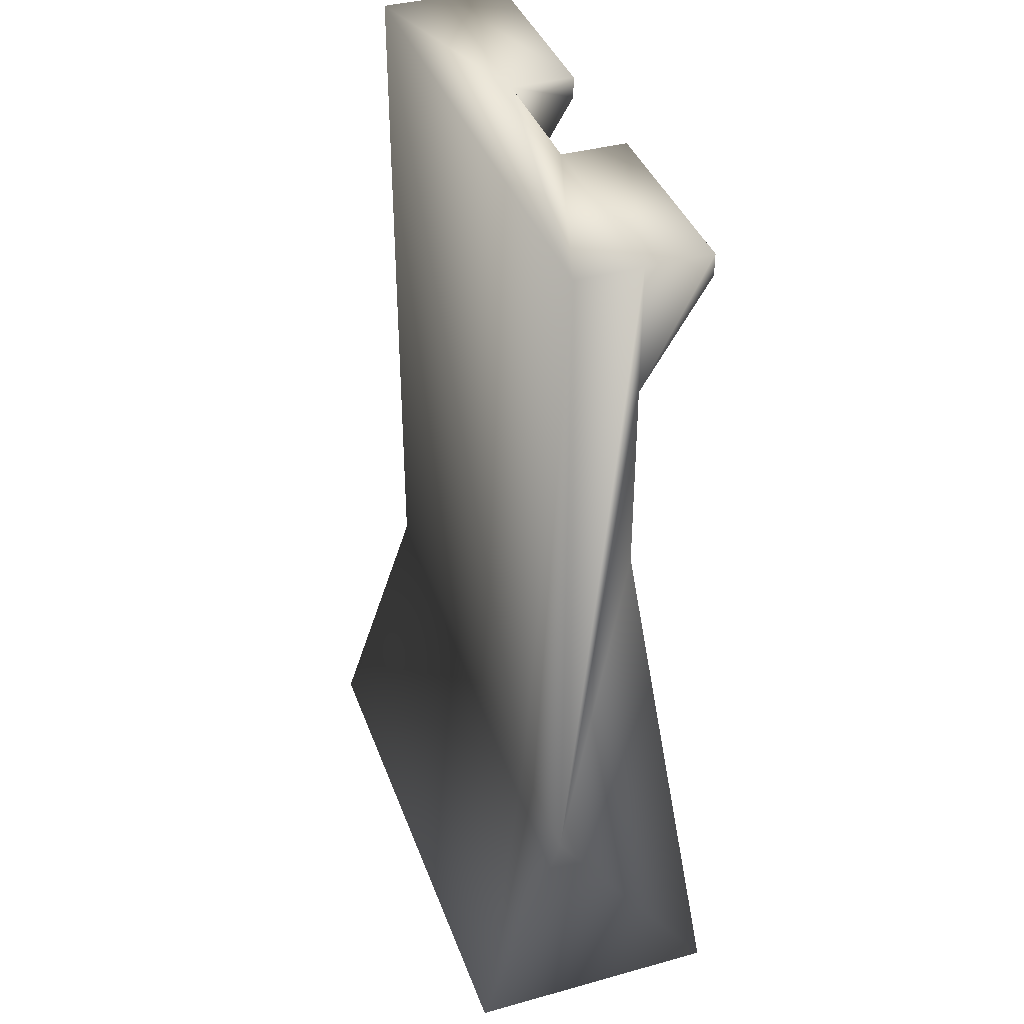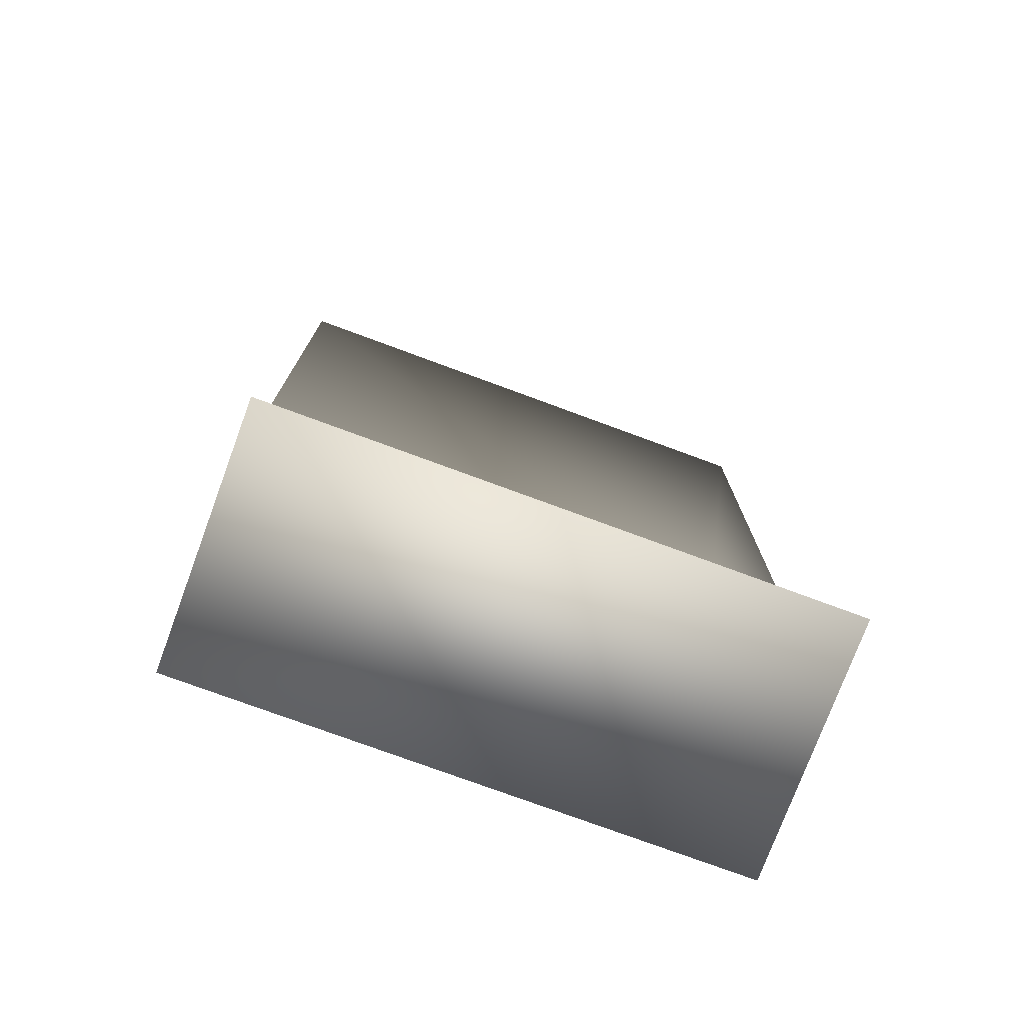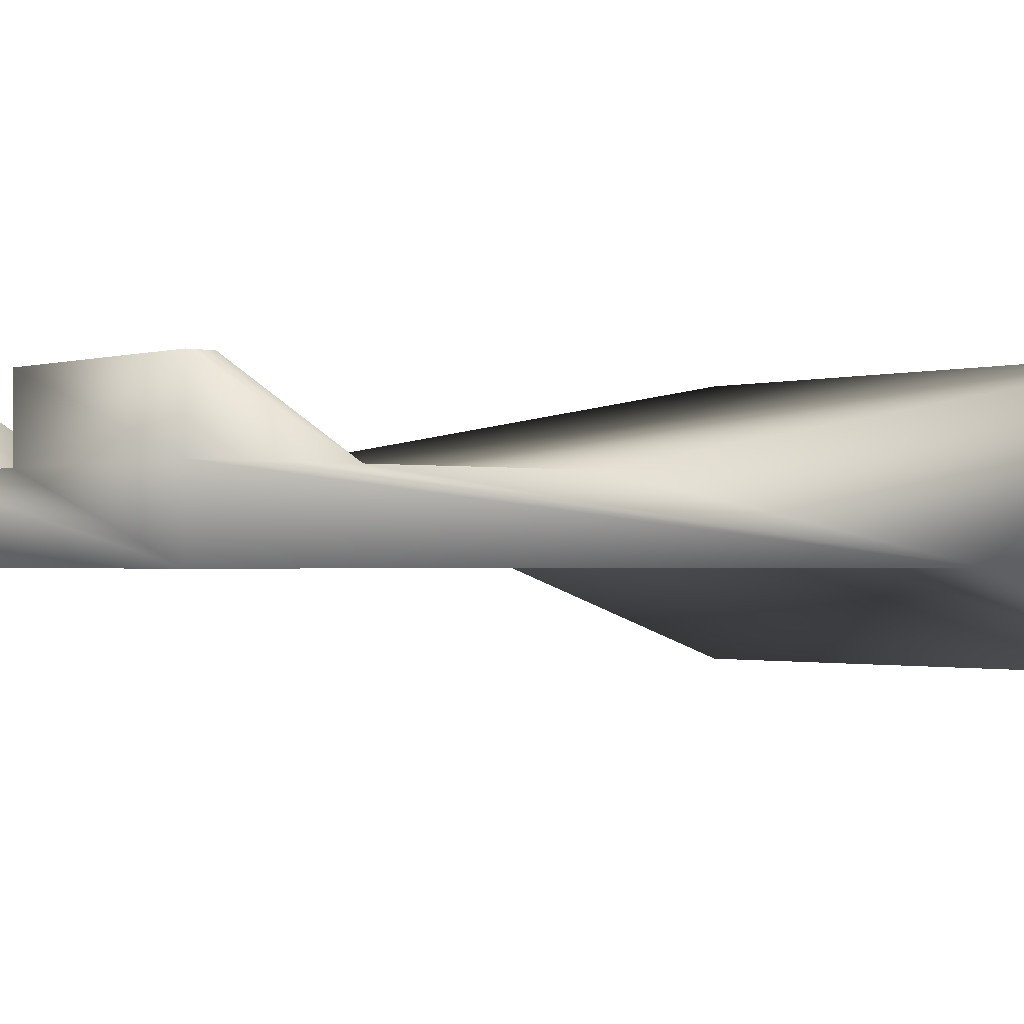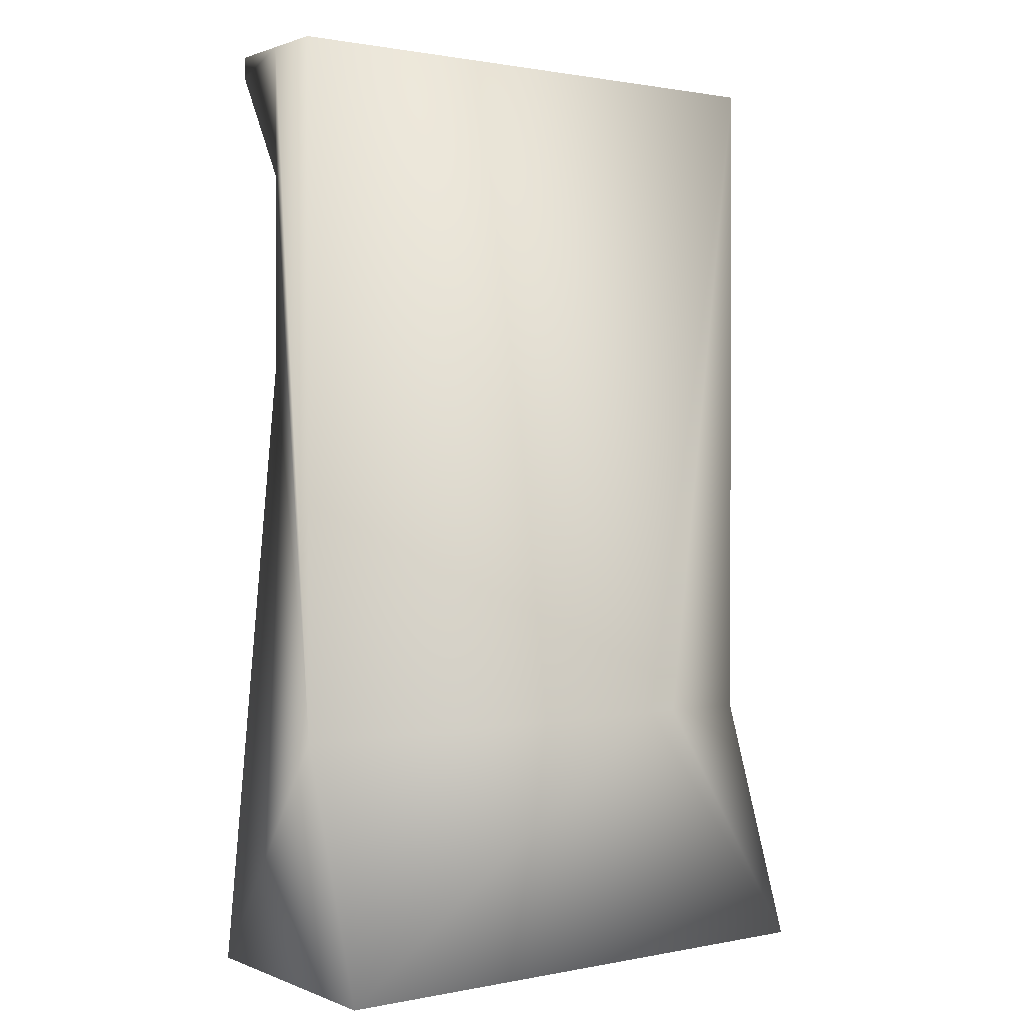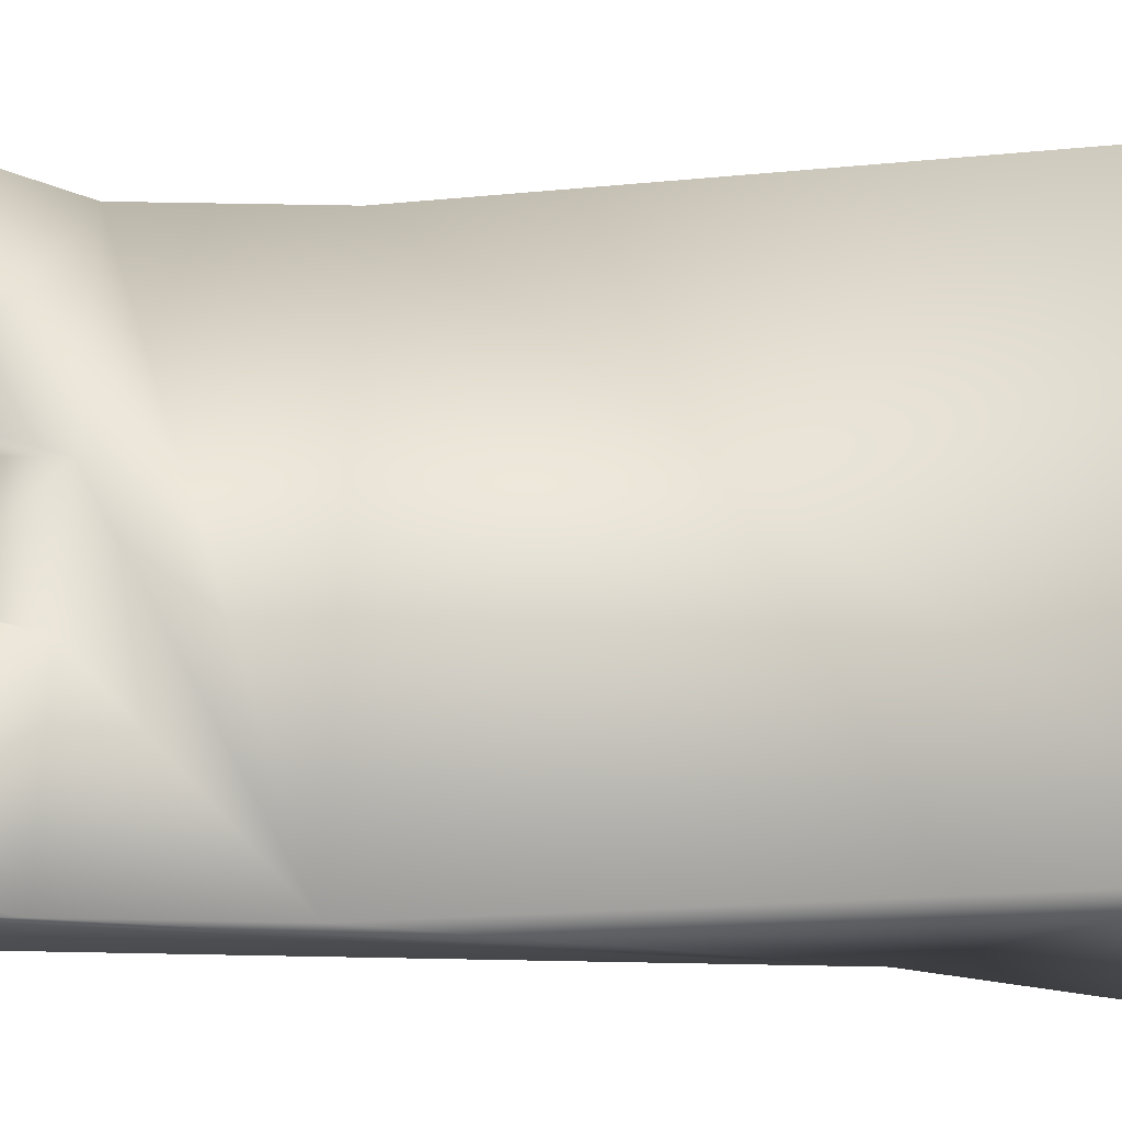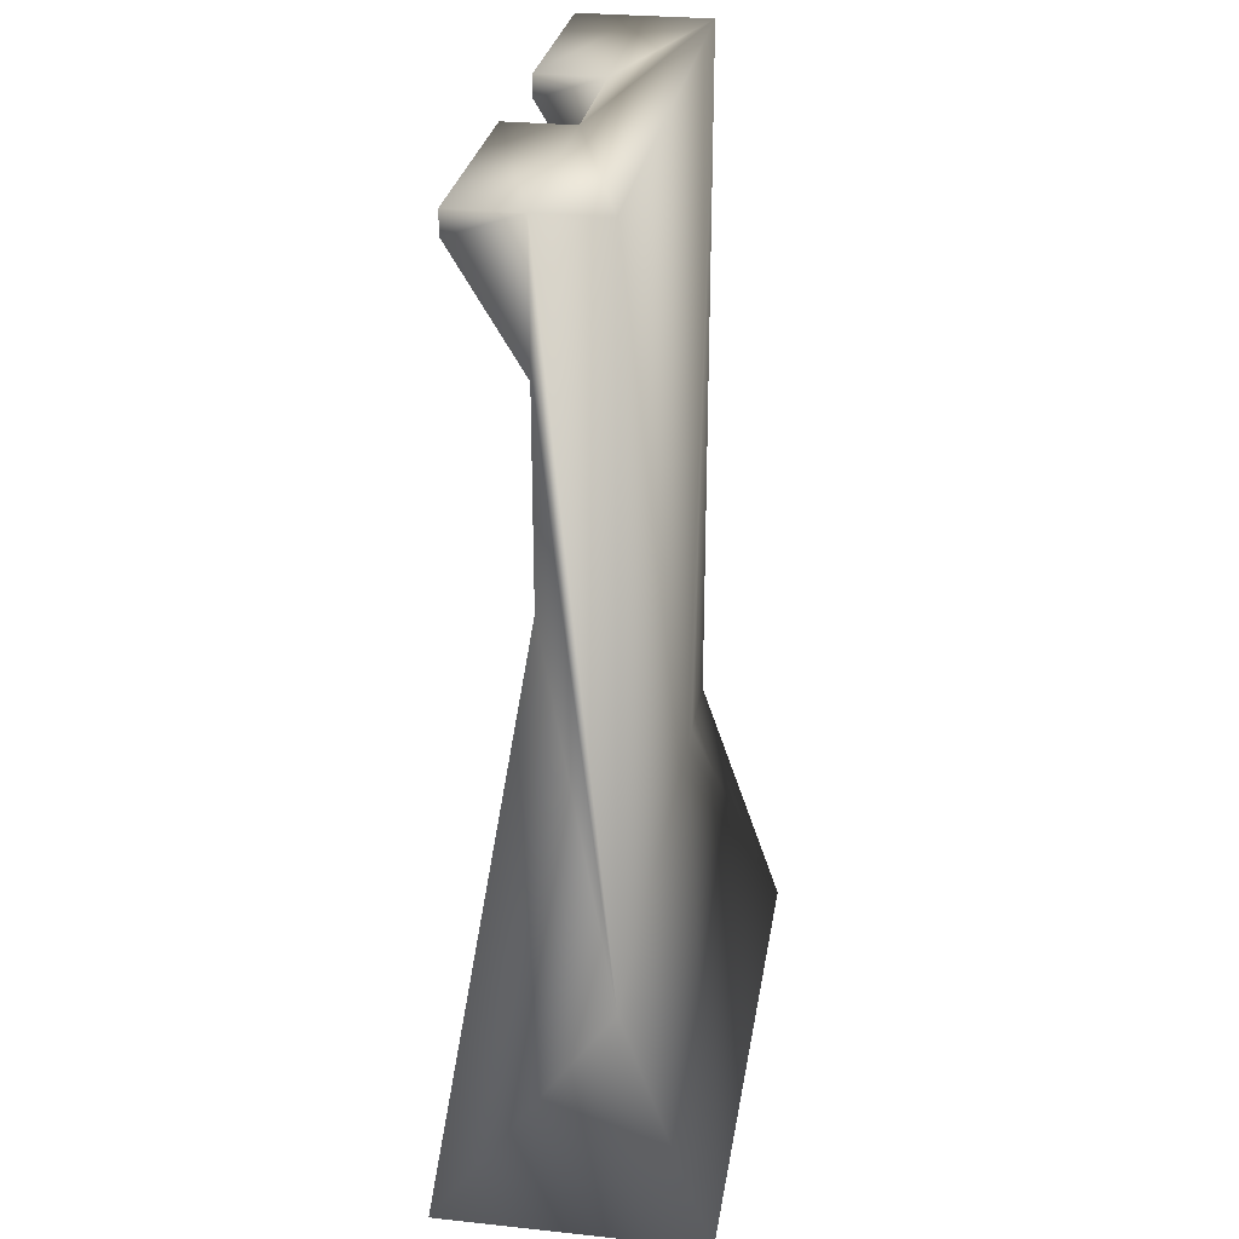
<metadata>
{"format":"obj","ext":"obj","renderer":"f3d","projection":"perspective","resolution":1024,"background":"white","views":[{"elev":39.0,"azim":70.9,"up":"+Z"},{"elev":-75.9,"azim":-20.3,"up":"+Z"},{"elev":-1.1,"azim":51.0,"up":"+Y"},{"elev":1.2,"azim":-35.8,"up":"+Z"},{"elev":62.9,"azim":91.1,"up":"+Y"},{"elev":28.2,"azim":-80.9,"up":"+Z"}]}
</metadata>
<code>
o BM_TMet4
v 24.4 -0.1413 -65.61
v -23.77 -0.1412 -65.61
v -23.77 -22.37 -65.61
v 24.4 -22.37 -65.61
v 24.4 -0.1413 -65.61
v 24.4 -22.37 -65.61
v 24.4 -14.96 -44.31
v -23.77 -9.405 -11.88
v -23.77 -0.1412 -65.61
v 24.4 -0.1413 -65.61
v -23.77 -0.1412 -65.61
v -23.77 -14.96 -44.31
v -23.77 -22.37 -65.61
v 14.21 -14.96 -44.31
v 24.4 -22.37 -65.61
v -23.77 -22.37 -65.61
v 16.99 -14.96 -44.31
v 24.4 -14.96 -44.31
v 24.4 -9.405 -11.88
v -23.77 -14.96 -44.31
v -23.77 -9.405 -11.88
v 24.4 -9.405 -11.88
v 24.4 -14.96 15.91
v 24.4 -9.405 4.791
v -23.77 -14.96 15.91
v -23.77 -9.405 4.791
v 24.4 -9.405 15.91
v 24.4 -9.405 -11.88
v -23.77 -9.405 4.791
v -23.77 -9.405 -11.88
v 24.4 -14.96 15.91
v 24.4 -9.405 4.791
v 6.798 -9.405 4.791
v -5.245 -9.405 4.791
v -23.77 -9.405 15.91
v -23.77 -14.96 15.91
v 24.4 -3.847 15.91
v 24.4 -3.847 14.05
v 6.798 -3.847 14.05
v 24.4 -3.847 14.05
v 24.4 -3.847 15.91
v 6.798 -3.847 15.91
v 6.798 -9.405 15.91
v -5.245 -3.847 14.05
v 6.798 -9.405 15.91
v 6.798 -9.405 4.791
v 6.798 -3.847 14.05
v 24.4 -3.847 15.91
v 24.4 -9.405 15.91
v 6.798 -3.847 15.91
v -23.77 -3.847 14.05
v 6.798 -3.847 15.91
v -5.245 -3.847 14.05
v -5.245 -9.405 4.791
v -5.245 -9.405 15.91
v -5.245 -3.847 15.91
v 6.798 -9.405 15.91
v -5.245 -9.405 15.91
v -5.245 -3.847 15.91
v -23.77 -3.847 15.91
v -23.77 -3.847 14.05
v 24.4 -14.96 15.91
v -23.77 -9.405 15.91
v -23.77 -3.847 15.91
v -5.245 -3.847 15.91
v -23.77 -3.847 15.91
v -5.245 -9.405 15.91
v -23.77 -14.96 15.91
f 3 2 1
f 3 1 4
f 7 6 5
f 10 9 8
f 13 12 11
f 16 15 14
f 15 18 17
f 14 15 17
f 7 5 19
f 14 20 16
f 12 21 11
f 10 8 22
f 18 23 17
f 17 23 14
f 7 19 24
f 25 20 14
f 12 26 21
f 7 24 27
f 30 29 28
f 27 31 7
f 33 32 28
f 34 33 28
f 12 35 26
f 29 34 28
f 23 25 14
f 35 12 36
f 24 38 37
f 39 32 33
f 39 40 32
f 24 37 27
f 42 41 40
f 42 40 39
f 34 43 33
f 29 44 34
f 47 46 45
f 50 49 48
f 29 51 44
f 45 52 47
f 55 54 53
f 51 56 44
f 50 57 49
f 34 58 43
f 53 59 55
f 51 60 56
f 35 61 26
f 62 49 57
f 65 64 63
f 35 66 61
f 65 63 67
f 62 57 67
f 67 68 62
f 67 63 68

</code>
